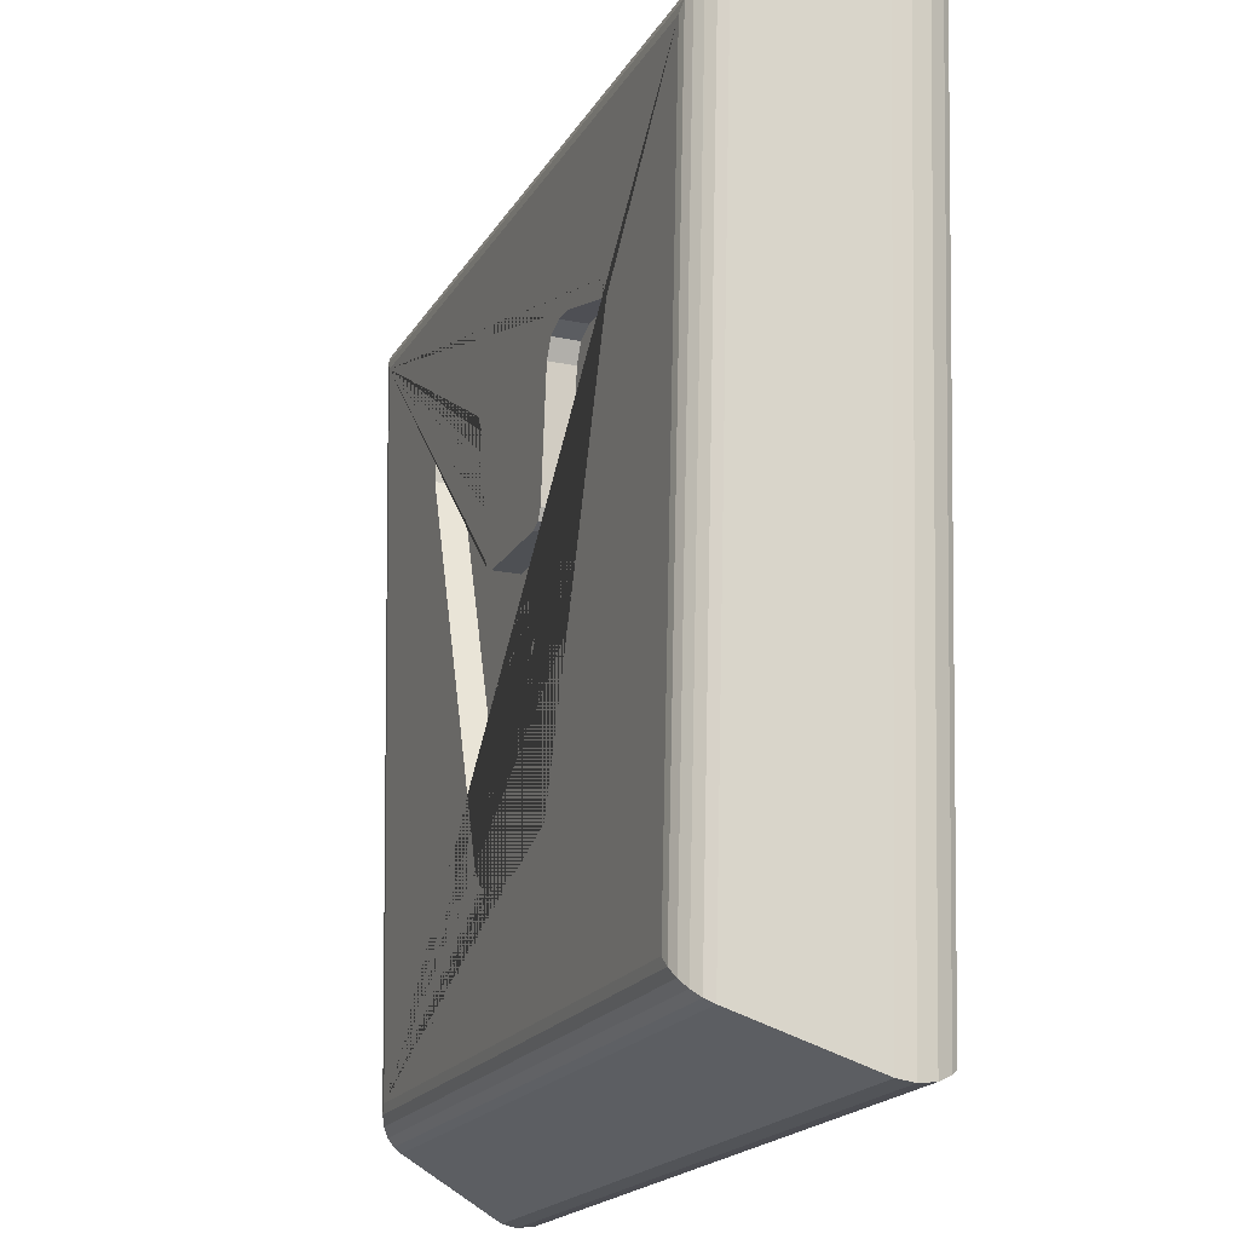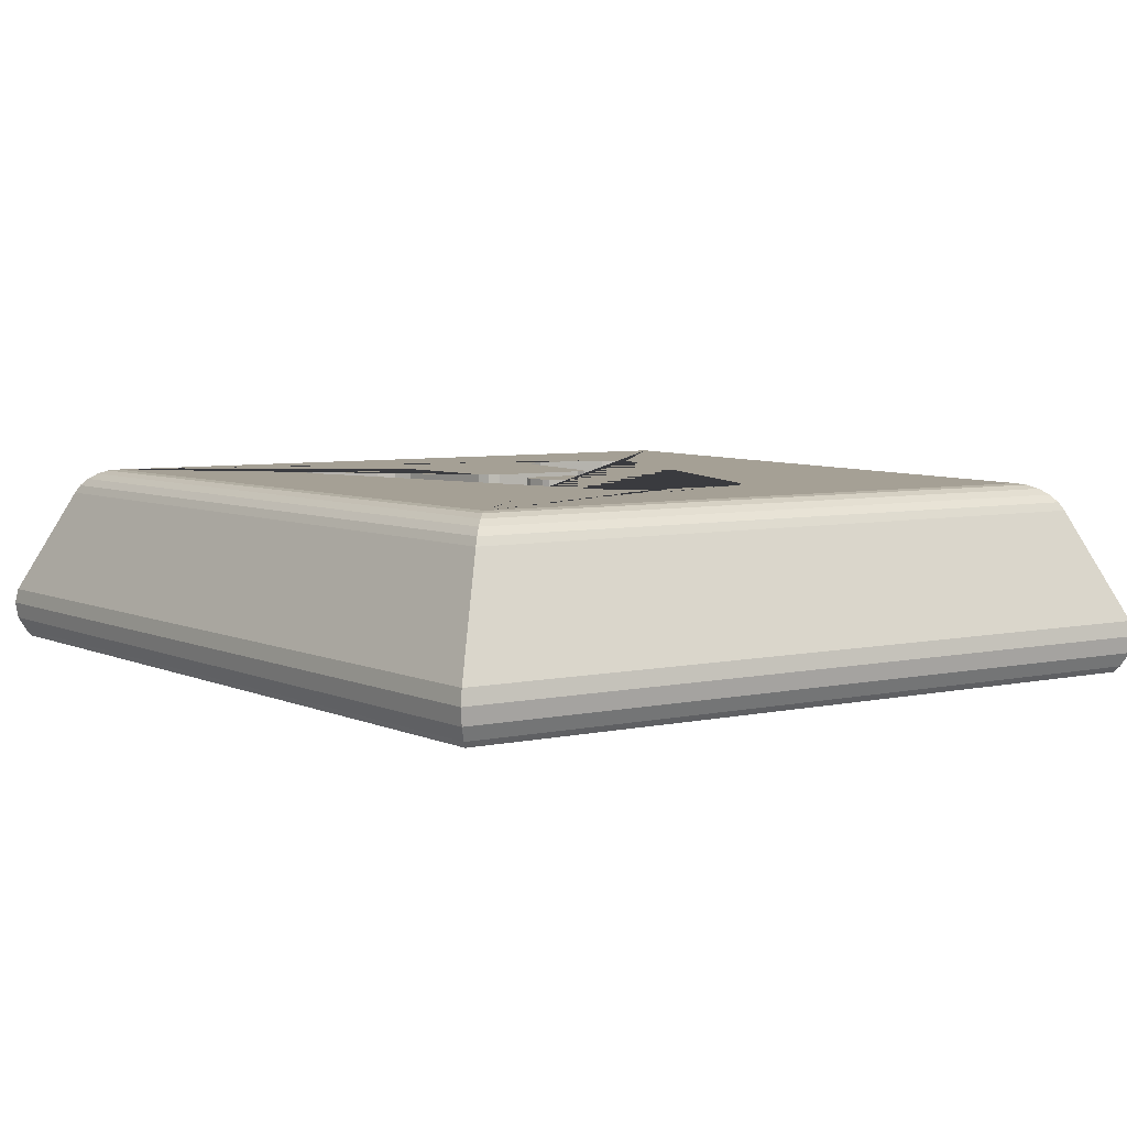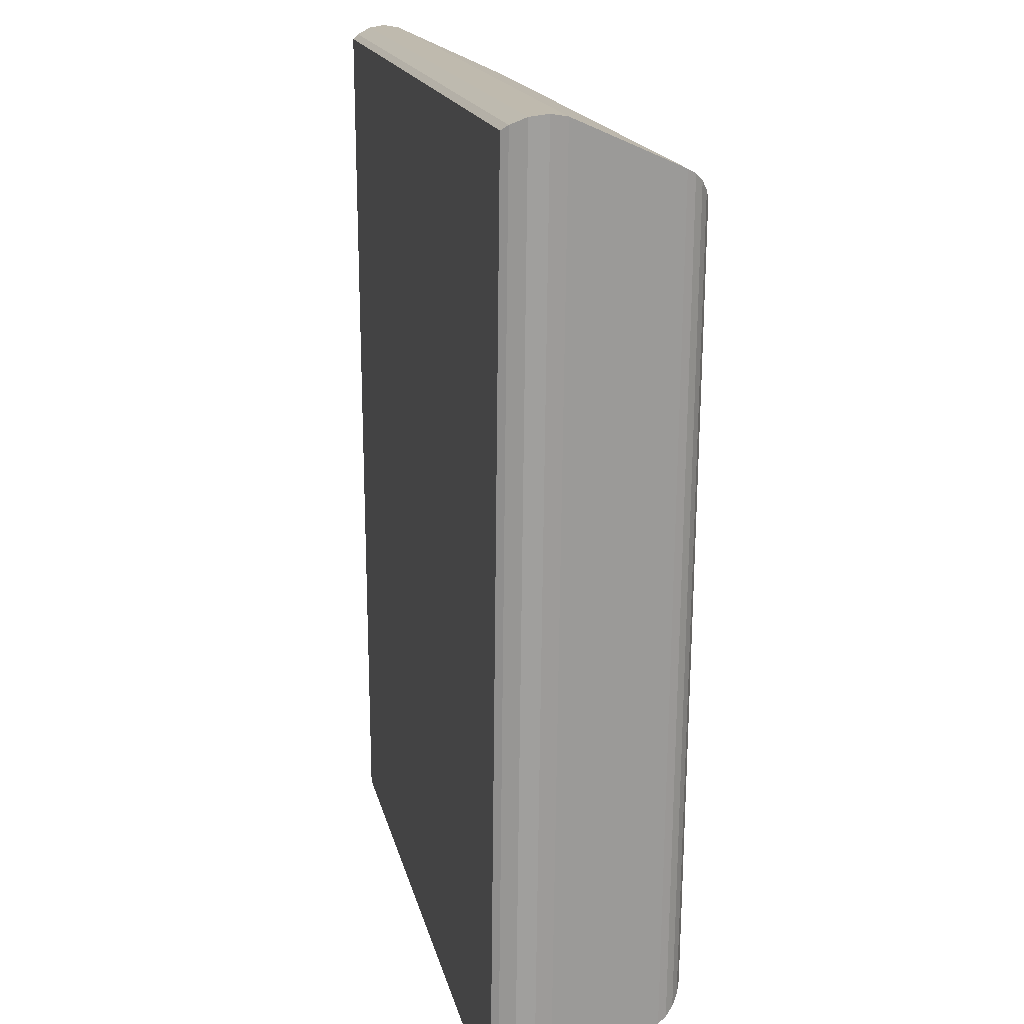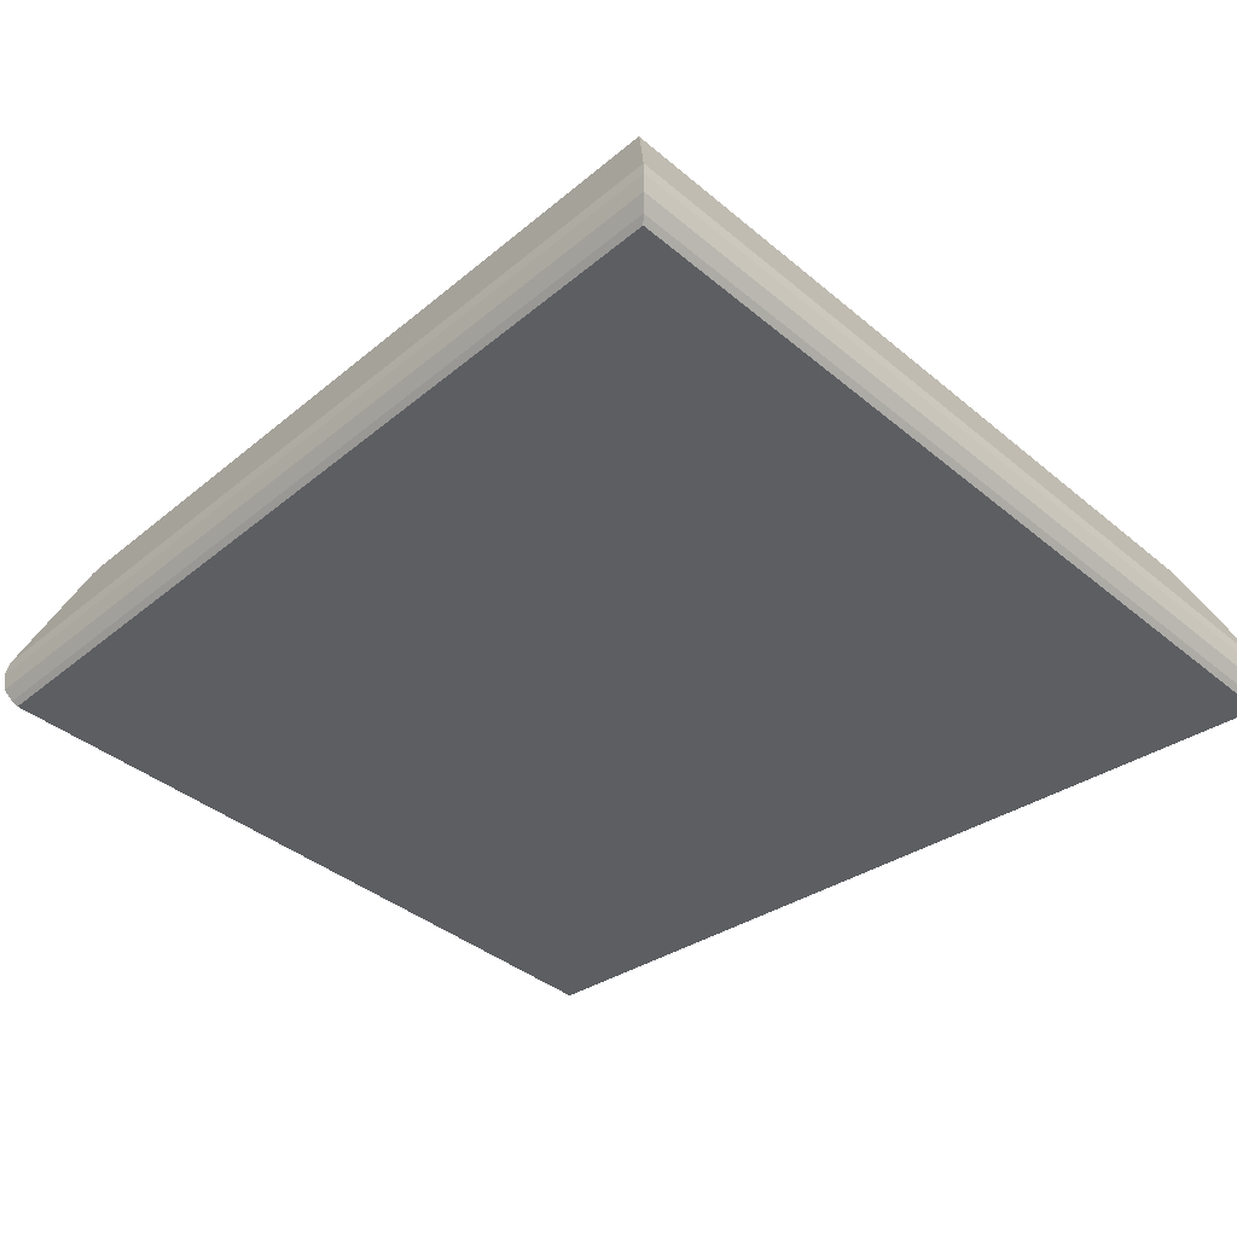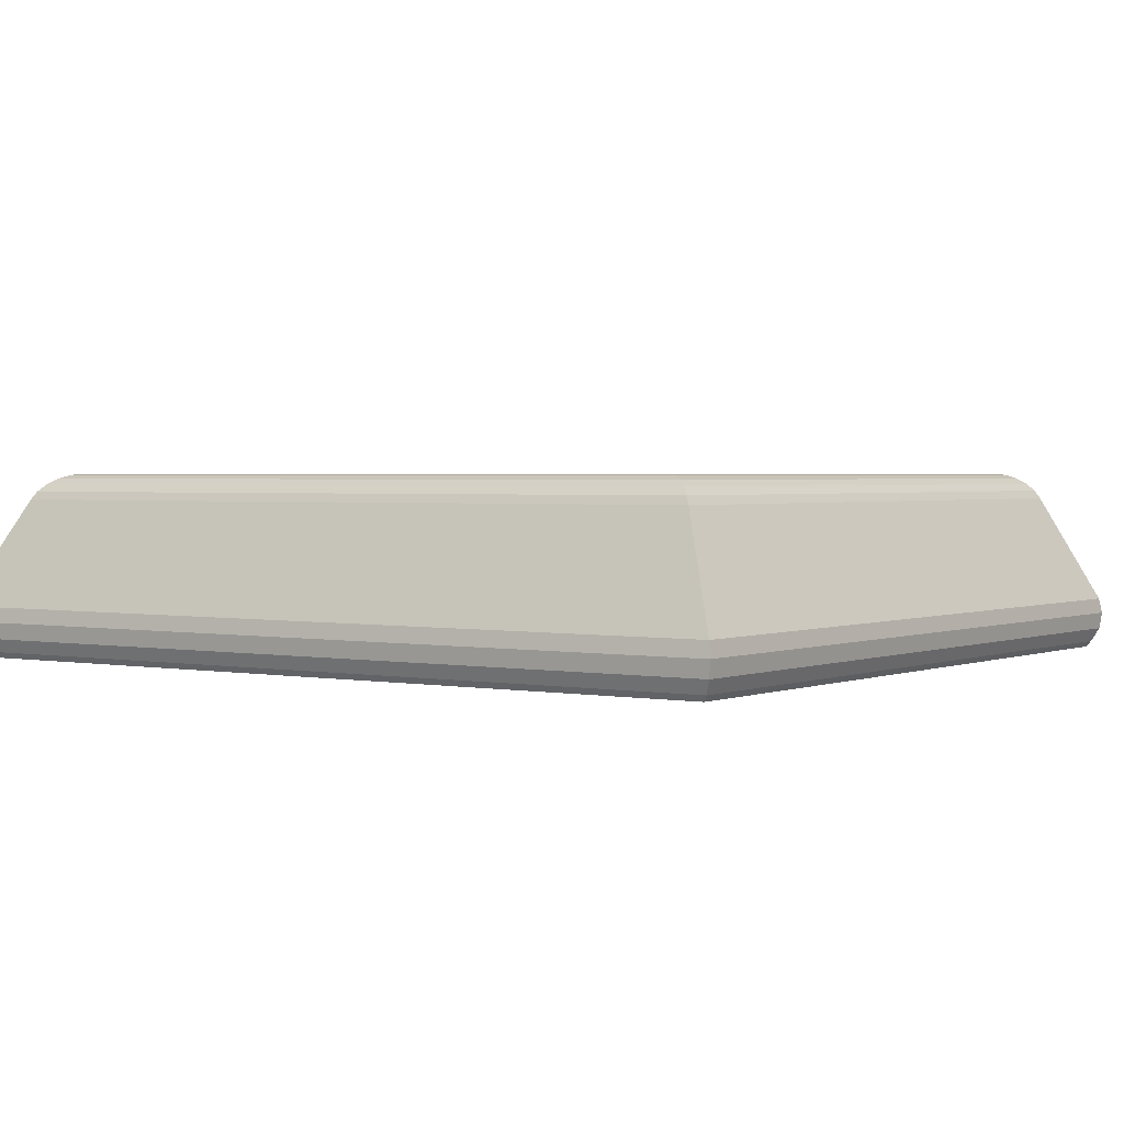
<metadata>
{"format":"obj","ext":"obj","renderer":"f3d","projection":"perspective","resolution":1024,"background":"white","views":[{"elev":-18.8,"azim":-111.7,"up":"+Z"},{"elev":5.9,"azim":146.7,"up":"+Y"},{"elev":15.7,"azim":78.9,"up":"+Z"},{"elev":-37.8,"azim":-46.9,"up":"+Y"},{"elev":2.2,"azim":126.8,"up":"+Y"}]}
</metadata>
<code>
o Cube_CUBE
v -0.2749 1.357 -0.3968
v -0.3526 1.357 -0.3968
v -0.1973 1.357 -0.3968
v -0.583 1.357 0.06397
v 0.03312 1.357 0.06397
v -0.2749 1.357 0.06397
v -0.6225 1.357 0.1832
v -0.2749 1.357 0.1832
v 0.07264 1.357 0.1832
v -0.002566 1.357 -0.04371
v -0.5473 1.357 -0.04371
v -0.2749 1.357 -0.04371
v -0.3796 1.357 0.1832
v -0.4147 1.357 0.2151
v -0.4437 1.357 0.1832
v -0.4086 1.357 0.1513
v -0.4032 1.357 0.1926
v -0.1304 1.357 0.215
v -0.1662 1.357 0.1832
v -0.138 1.357 0.1514
v -0.1021 1.357 0.1832
v -0.1424 1.357 0.1925
v -0.6813 1.357 0.5253
v -0.7186 1.357 0.4731
v -0.7147 1.357 0.5098
v 0.1687 1.357 0.4731
v 0.1314 1.357 0.5252
v 0.1649 1.357 0.5097
v -0.4474 1.357 -0.3452
v -0.3759 1.357 -0.3968
v -0.4194 1.357 -0.3817
v -0.1739 1.357 -0.3968
v -0.1025 1.357 -0.3452
v -0.1305 1.357 -0.3817
v -0.4394 1.357 0.4737
v -0.4989 1.357 0.5272
v -0.459 1.357 0.5118
v -0.03877 1.357 0.5265
v -0.09959 1.357 0.473
v -0.0791 1.357 0.511
v -0.3971 1.357 0.0304
v -0.3675 1.357 0.06318
v -0.4033 1.357 0.09541
v -0.4328 1.357 0.0631
v -0.3943 1.357 0.04669
v -0.3834 1.357 0.05869
v -0.3572 1.357 -0.04518
v -0.3929 1.357 -0.01325
v -0.4225 1.357 -0.04533
v -0.3864 1.357 -0.07823
v -0.3739 1.357 -0.04111
v -0.387 1.357 -0.02943
v -0.1811 1.357 0.06341
v -0.1524 1.357 0.03078
v -0.1158 1.357 0.06334
v -0.1446 1.357 0.09563
v -0.1653 1.357 0.05896
v -0.1548 1.357 0.04702
v -0.1575 1.357 -0.01275
v -0.1941 1.357 -0.04476
v -0.1647 1.357 -0.07767
v -0.1288 1.357 -0.04488
v -0.1639 1.357 -0.02891
v -0.1772 1.357 -0.04063
v -1.19 1.012 0.9943
v -1.082 1.012 -0.8294
v 0.6422 1.012 0.9987
v 0.5337 1.012 -0.8338
v 0.07264 1.412 0.1832
v 0.1687 1.412 0.4731
v 0.1649 1.412 0.5097
v 0.1314 1.412 0.5252
v -0.03877 1.412 0.5265
v -0.1304 1.412 0.215
v -0.09959 1.412 0.473
v -0.0791 1.412 0.511
v -0.1424 1.412 0.1925
v -0.1662 1.412 0.1832
v -0.2749 1.412 0.1832
v -0.3796 1.412 0.1832
v -0.4032 1.412 0.1926
v -0.4147 1.412 0.2151
v -0.4394 1.412 0.4737
v -0.459 1.412 0.5118
v -0.4989 1.412 0.5272
v -0.6813 1.412 0.5253
v -0.7186 1.412 0.4731
v -0.6225 1.412 0.1832
v -0.7147 1.412 0.5098
v 0.03312 1.412 0.06397
v -0.1811 1.412 0.06341
v -0.1653 1.412 0.05896
v -0.2749 1.412 0.06397
v -0.3675 1.412 0.06318
v -0.3834 1.412 0.05869
v -0.583 1.412 0.06397
v -0.002566 1.412 -0.04371
v -0.1575 1.412 -0.01275
v -0.1639 1.412 -0.02891
v -0.1524 1.412 0.03078
v -0.1548 1.412 0.04702
v -0.1772 1.412 -0.04063
v -0.1941 1.412 -0.04476
v -0.2749 1.412 -0.04371
v -0.3572 1.412 -0.04518
v -0.3739 1.412 -0.04111
v -0.387 1.412 -0.02943
v -0.3929 1.412 -0.01325
v -0.3943 1.412 0.04669
v -0.3971 1.412 0.0304
v -0.5473 1.412 -0.04371
v -0.1025 1.412 -0.3452
v -0.1305 1.412 -0.3817
v -0.4194 1.412 -0.3817
v -0.4474 1.412 -0.3452
v -0.1739 1.412 -0.3968
v -0.3526 1.412 -0.3968
v -0.1973 1.412 -0.3968
v -0.3759 1.412 -0.3968
v -0.2749 1.412 -0.3968
v -1.107 1.356 0.9116
v -1.03 1.412 0.829
v -1.098 1.373 0.9019
v -1.084 1.389 0.8872
v -1.067 1.401 0.8689
v -1.048 1.409 0.8489
v -0.9402 1.412 -0.6675
v -1.009 1.356 -0.7467
v -0.9562 1.409 -0.6862
v -0.9727 1.401 -0.7053
v -0.9878 1.389 -0.7229
v -1 1.373 -0.7371
v 0.5591 1.356 0.9156
v 0.4838 1.412 0.8328
v 0.5497 1.373 0.9059
v 0.536 1.389 0.8911
v 0.5193 1.401 0.8728
v 0.5014 1.409 0.8527
v 0.394 1.412 -0.6712
v 0.4605 1.356 -0.7507
v 0.4095 1.409 -0.6901
v 0.4254 1.401 -0.7092
v 0.4401 1.389 -0.7268
v 0.4522 1.373 -0.7411
v -1.2 1.025 1.004
v -1.213 1.123 1.017
v -1.214 1.054 1.018
v -1.219 1.09 1.023
v -1.102 1.123 -0.8524
v -1.091 1.025 -0.8392
v -1.107 1.09 -0.8582
v -1.103 1.054 -0.8534
v 0.6653 1.123 1.022
v 0.6521 1.025 1.009
v 0.6712 1.09 1.028
v 0.6663 1.054 1.023
v 0.5541 1.123 -0.8569
v 0.5425 1.025 -0.8437
v 0.5593 1.09 -0.8628
v 0.555 1.054 -0.8579
v -0.2749 1.254 -0.3968
v -0.2749 1.349 -0.3968
v -0.3526 1.254 -0.3968
v -0.3526 1.349 -0.3968
v -0.1973 1.254 -0.3968
v -0.1973 1.349 -0.3968
v -0.583 1.254 0.06397
v 0.03312 1.254 0.06397
v -0.583 1.349 0.06397
v 0.03312 1.349 0.06397
v -0.2749 1.349 0.06397
v -0.2749 1.254 0.06397
v -0.6225 1.254 0.1832
v -0.6225 1.349 0.1832
v -0.2749 1.254 0.1832
v 0.07264 1.254 0.1832
v 0.07264 1.349 0.1832
v -0.2749 1.349 0.1832
v -0.002566 1.254 -0.04371
v -0.002566 1.349 -0.04371
v -0.2749 1.349 -0.04371
v -0.5473 1.254 -0.04371
v -0.5473 1.349 -0.04371
v -0.2749 1.254 -0.04371
v -0.3796 1.254 0.1832
v -0.4147 1.254 0.2151
v -0.4437 1.254 0.1832
v -0.4086 1.254 0.1513
v -0.4032 1.254 0.1926
v -0.1304 1.254 0.215
v -0.1662 1.254 0.1832
v -0.138 1.254 0.1514
v -0.1021 1.254 0.1832
v -0.1424 1.254 0.1925
v -0.4147 1.349 0.2151
v -0.3796 1.349 0.1832
v -0.4086 1.349 0.1513
v -0.4437 1.349 0.1832
v -0.4032 1.349 0.1926
v -0.1662 1.349 0.1832
v -0.1304 1.349 0.215
v -0.1021 1.349 0.1832
v -0.138 1.349 0.1514
v -0.1424 1.349 0.1925
v -0.6813 1.254 0.5253
v -0.7186 1.254 0.4731
v -0.7147 1.254 0.5098
v 0.1687 1.254 0.4731
v 0.1314 1.254 0.5252
v 0.1649 1.254 0.5097
v -0.4474 1.254 -0.3452
v -0.3759 1.254 -0.3968
v -0.4194 1.254 -0.3817
v -0.1739 1.254 -0.3968
v -0.1025 1.254 -0.3452
v -0.1305 1.254 -0.3817
v -0.3759 1.349 -0.3968
v -0.4474 1.349 -0.3452
v -0.4194 1.349 -0.3817
v -0.7186 1.349 0.4731
v -0.6813 1.349 0.5253
v -0.7147 1.349 0.5098
v 0.1314 1.349 0.5252
v 0.1687 1.349 0.4731
v 0.1649 1.349 0.5097
v -0.1025 1.349 -0.3452
v -0.1739 1.349 -0.3968
v -0.1305 1.349 -0.3817
v -0.4394 1.254 0.4737
v -0.4989 1.254 0.5272
v -0.459 1.254 0.5118
v -0.4989 1.349 0.5272
v -0.4394 1.349 0.4737
v -0.459 1.349 0.5118
v -0.09959 1.349 0.473
v -0.03877 1.349 0.5265
v -0.0791 1.349 0.511
v -0.03877 1.254 0.5265
v -0.09959 1.254 0.473
v -0.0791 1.254 0.511
v -0.3971 1.254 0.0304
v -0.3675 1.254 0.06318
v -0.4033 1.254 0.09541
v -0.4328 1.254 0.0631
v -0.3943 1.254 0.04669
v -0.3834 1.254 0.05869
v -0.3675 1.349 0.06318
v -0.3971 1.349 0.0304
v -0.4328 1.349 0.0631
v -0.4033 1.349 0.09541
v -0.3834 1.349 0.05869
v -0.3943 1.349 0.04669
v -0.1524 1.349 0.03078
v -0.1811 1.349 0.06341
v -0.1446 1.349 0.09563
v -0.1158 1.349 0.06334
v -0.1548 1.349 0.04702
v -0.1653 1.349 0.05896
v -0.3929 1.349 -0.01325
v -0.3572 1.349 -0.04518
v -0.3864 1.349 -0.07823
v -0.4225 1.349 -0.04533
v -0.387 1.349 -0.02943
v -0.3739 1.349 -0.04111
v -0.3572 1.254 -0.04518
v -0.3929 1.254 -0.01325
v -0.4225 1.254 -0.04533
v -0.3864 1.254 -0.07823
v -0.3739 1.254 -0.04111
v -0.387 1.254 -0.02943
v -0.1811 1.254 0.06341
v -0.1524 1.254 0.03078
v -0.1158 1.254 0.06334
v -0.1446 1.254 0.09563
v -0.1653 1.254 0.05896
v -0.1548 1.254 0.04702
v -0.1941 1.349 -0.04476
v -0.1575 1.349 -0.01275
v -0.1288 1.349 -0.04488
v -0.1647 1.349 -0.07767
v -0.1772 1.349 -0.04063
v -0.1639 1.349 -0.02891
v -0.1575 1.254 -0.01275
v -0.1941 1.254 -0.04476
v -0.1647 1.254 -0.07767
v -0.1288 1.254 -0.04488
v -0.1639 1.254 -0.02891
v -0.1772 1.254 -0.04063
f 146 121 128 149
f 68 158 154 67
f 153 133 121 146
f 134 70 71 72 73 76 75 74 77 78 79 80 81 82 83 84 85 86 89 87 122
f 149 128 140 157
f 157 140 133 153
f 65 145 150 66
f 66 68 67 65
f 139 127 122 87 88 96 111 115 114 119 117 120 118 116 113 112 97 90 69 70 134
f 110 109 95 94 93 91 92 101 100 98 99 102 103 104 105 106 107 108
f 122 127 129 126
f 126 129 130 125
f 125 130 131 124
f 124 131 132 123
f 123 132 128 121
f 134 122 126 138
f 138 126 125 137
f 137 125 124 136
f 136 124 123 135
f 135 123 121 133
f 127 139 141 129
f 129 141 142 130
f 130 142 143 131
f 131 143 144 132
f 132 144 140 128
f 139 134 138 141
f 141 138 137 142
f 142 137 136 143
f 143 136 135 144
f 144 135 133 140
f 66 150 158 68
f 146 149 151 148
f 148 151 152 147
f 147 152 150 145
f 149 157 159 151
f 151 159 160 152
f 152 160 158 150
f 157 153 155 159
f 159 155 156 160
f 160 156 154 158
f 153 146 148 155
f 155 148 147 156
f 156 147 145 154
f 67 154 145 65
f 265 268 163 161 184
f 186 195 233 229
f 214 165 166 227
f 205 230 232 221
f 211 182 183 218
f 273 272 283 286 179 168
f 165 161 162 166
f 265 184 181 260
f 182 211 213 212 163 268 267
f 163 212 217 164
f 220 222 221 232 234 233 195 198 174
f 208 176 177 224
f 161 163 164 162
f 184 161 165 285 284
f 286 285 165 214 216 215 179
f 181 277 280 166 162
f 178 200 203 255 254 171
f 238 209 223 236
f 178 196 185 175
f 235 237 236 223 225 224 177 202 201
f 182 167 169 183
f 176 168 170 177
f 253 256 170 180 279 278
f 200 178 175 191
f 184 284 277 181
f 238 240 239 190 193 176 208 210 209
f 242 247 171 172
f 172 171 254 271
f 167 173 174 169
f 179 215 226 180
f 197 196 178 171 247 250
f 185 188 243 242 172 175
f 168 179 180 170
f 283 272 253 278
f 193 192 274 273 168 176
f 174 198 197 250 249 169
f 169 249 248 259 262 183
f 173 206 220 174
f 173 167 244 243 188 187
f 203 202 177 170 256 255
f 280 279 180 226 228 227 166
f 183 262 261 164 217 219 218
f 167 182 267 266 241 244
f 175 172 271 274 192 191
f 261 260 181 162 164
f 185 189 186 187 188
f 190 194 191 192 193
f 195 199 196 197 198
f 200 204 201 202 203
f 195 186 189 199
f 199 189 185 196
f 190 201 204 194
f 194 204 200 191
f 235 201 190 239
f 214 227 228 216
f 216 228 226 215
f 223 209 210 225
f 225 210 208 224
f 205 221 222 207
f 207 222 220 206
f 217 212 213 219
f 219 213 211 218
f 229 233 234 231
f 231 234 232 230
f 238 236 237 240
f 240 237 235 239
f 205 207 206 173 187 186 229 231 230
f 241 245 246 242 243 244
f 247 251 252 248 249 250
f 253 257 258 254 255 256
f 259 263 264 260 261 262
f 265 269 270 266 267 268
f 271 275 276 272 273 274
f 277 281 282 278 279 280
f 283 287 288 284 285 286
f 241 248 252 245
f 245 252 251 246
f 246 251 247 242
f 265 260 264 269
f 269 264 263 270
f 270 263 259 266
f 283 278 282 287
f 287 282 281 288
f 288 281 277 284
f 271 254 258 275
f 275 258 257 276
f 276 257 253 272
f 266 259 248 241
f 47 12 1 2 50
f 14 35 83 82
f 32 116 118 3
f 23 86 85 36
f 29 115 111 11
f 55 5 10 62 59 54
f 3 118 120 1
f 47 105 104 12
f 11 49 50 2 30 31 29
f 2 117 119 30
f 26 70 69 9
f 1 120 117 2
f 12 60 61 3 1
f 62 10 33 34 32 3 61
f 38 73 72 27
f 11 111 96 4
f 9 69 90 5
f 12 104 103 60
f 38 27 28 26 9 21 18 39 40
f 42 6 93 94
f 6 53 91 93
f 4 96 88 7
f 10 97 112 33
f 13 8 6 42 43 16
f 5 90 97 10
f 59 98 100 54
f 21 9 5 55 56 20
f 7 88 87 24
f 7 15 16 43 44 4
f 4 44 41 48 49 11
f 8 19 20 56 53 6
f 13 16 15 14 17
f 18 21 20 19 22
f 18 22 77 74
f 22 19 78 77
f 32 34 113 116
f 34 33 112 113
f 23 25 89 86
f 25 24 87 89
f 35 37 84 83
f 37 36 85 84
f 38 40 76 73
f 40 39 75 76
f 23 36 37 35 14 15 7 24 25
f 41 44 43 42 46 45
f 47 50 49 48 52 51
f 53 56 55 54 58 57
f 59 62 61 60 64 63
f 41 45 109 110
f 45 46 95 109
f 46 42 94 95
f 47 51 106 105
f 51 52 107 106
f 52 48 108 107
f 59 63 99 98
f 63 64 102 99
f 64 60 103 102
f 53 57 92 91
f 57 58 101 92
f 58 54 100 101
f 48 41 110 108
f 70 26 28 71
f 81 17 14 82
f 114 31 30 119
f 75 39 18 74
f 115 29 31 114
f 80 13 17 81
f 79 8 13 80
f 78 19 8 79
f 71 28 27 72

</code>
